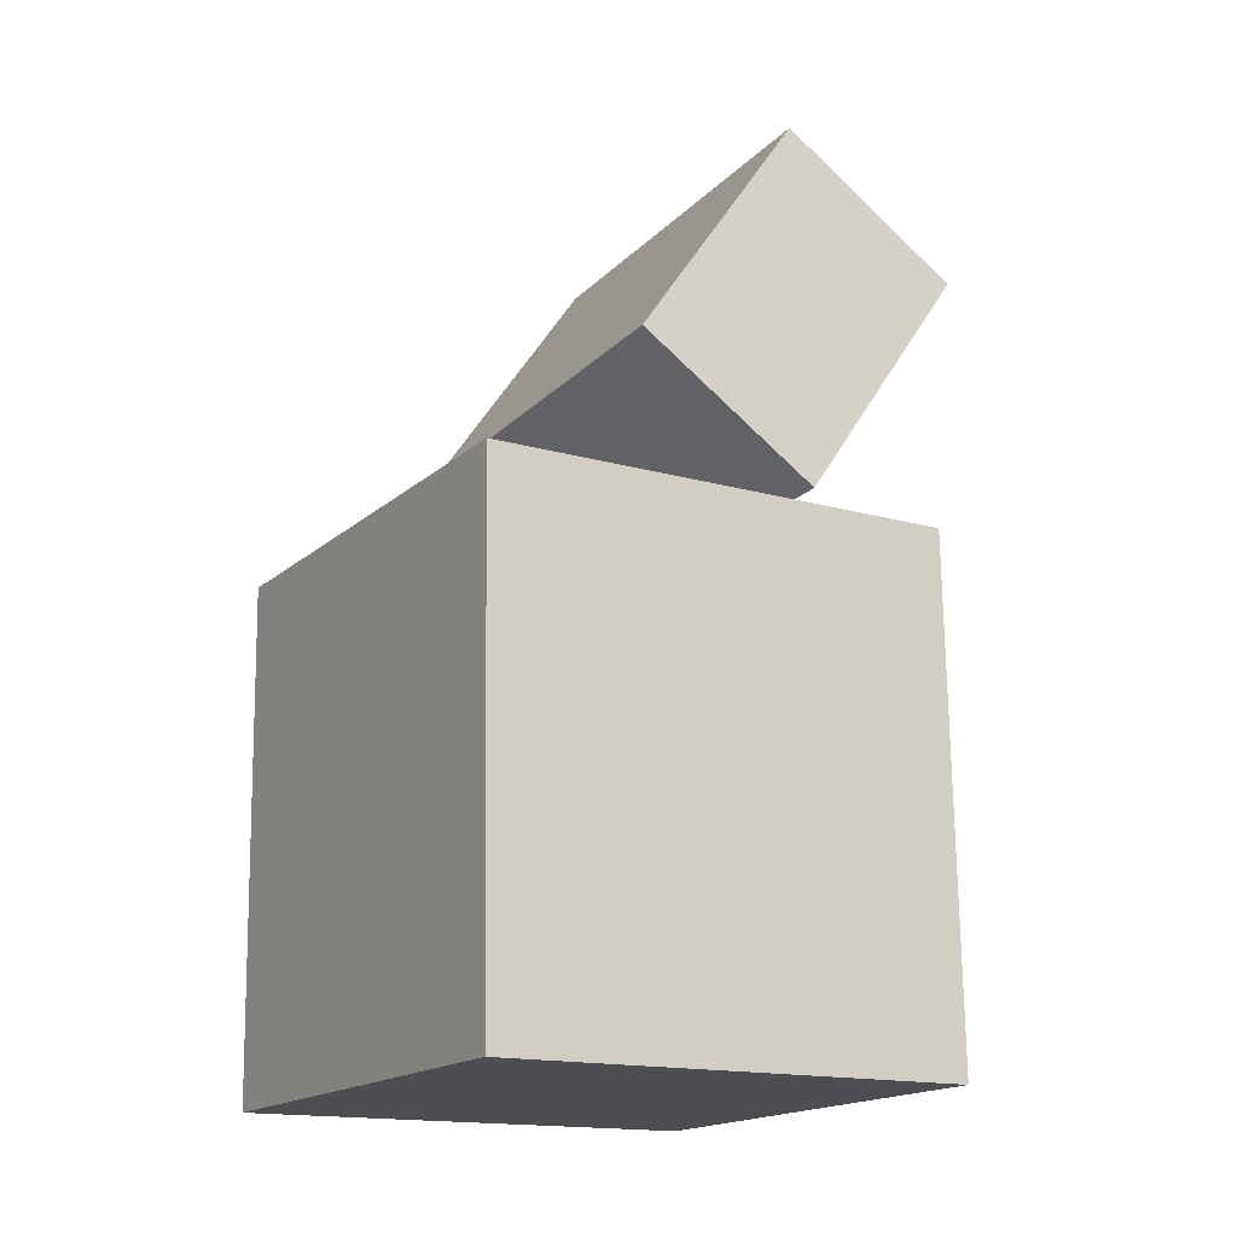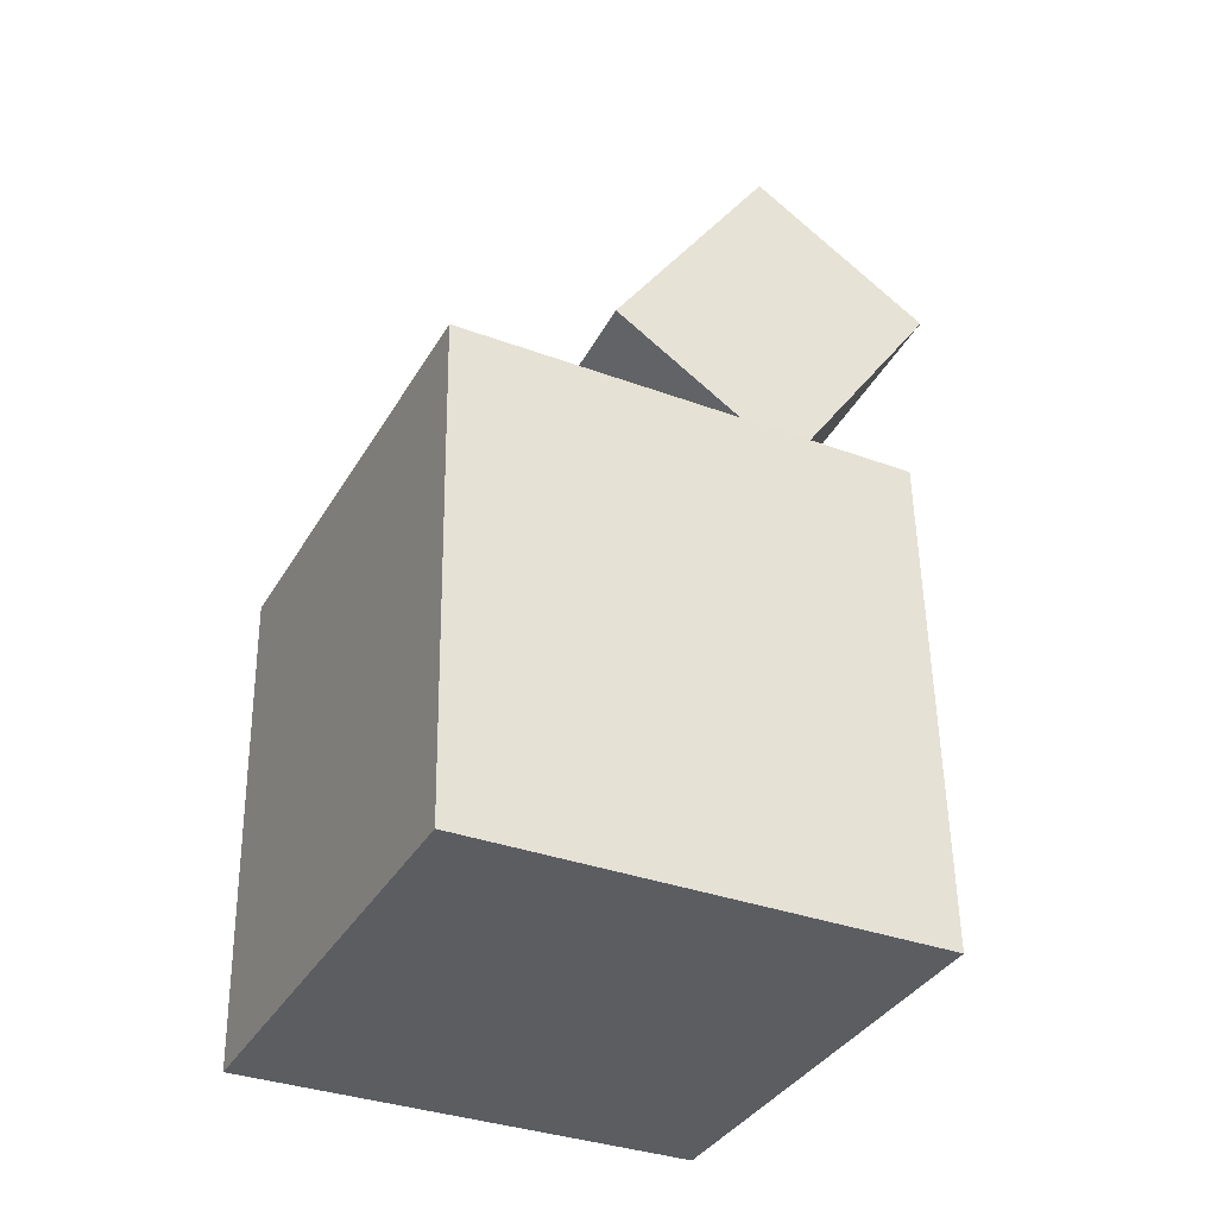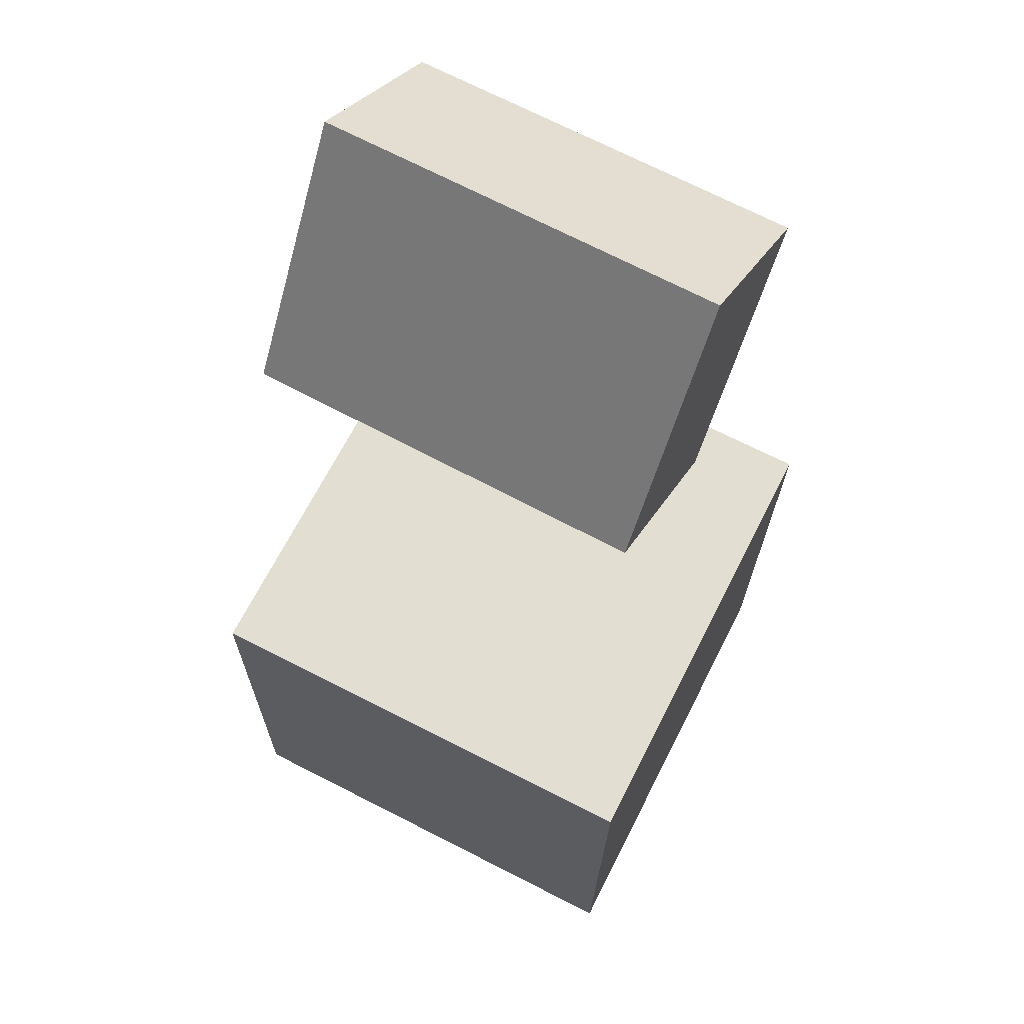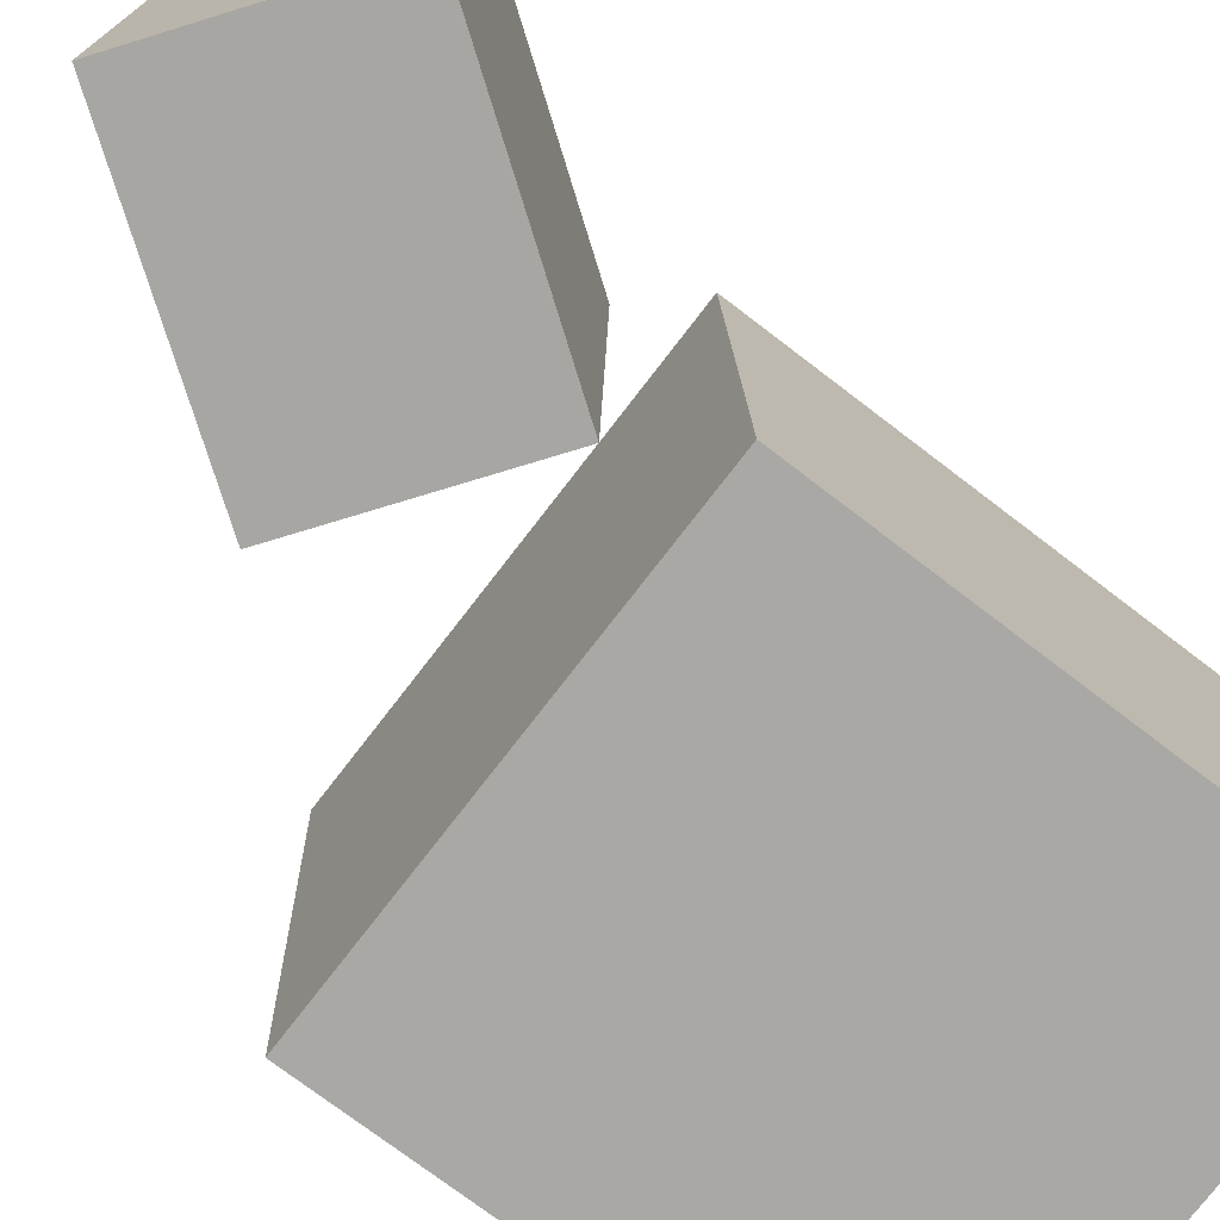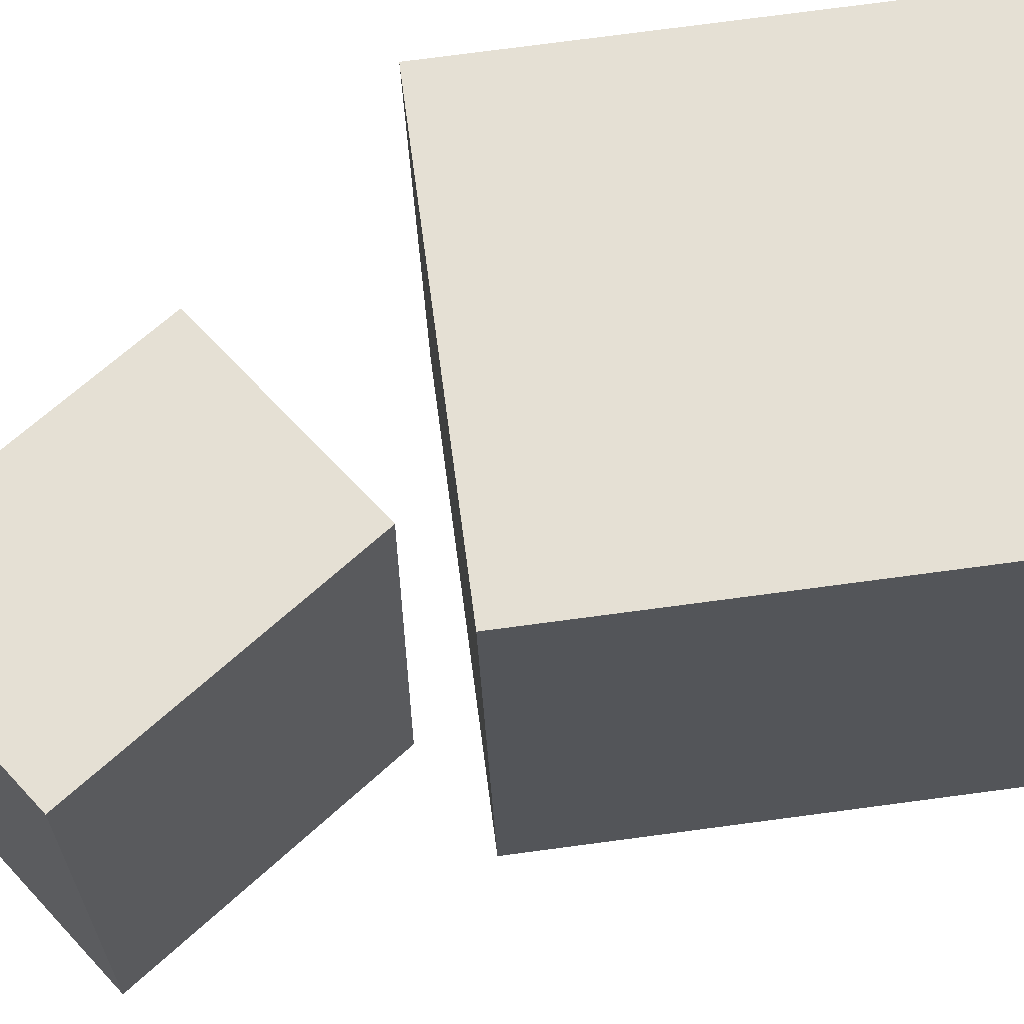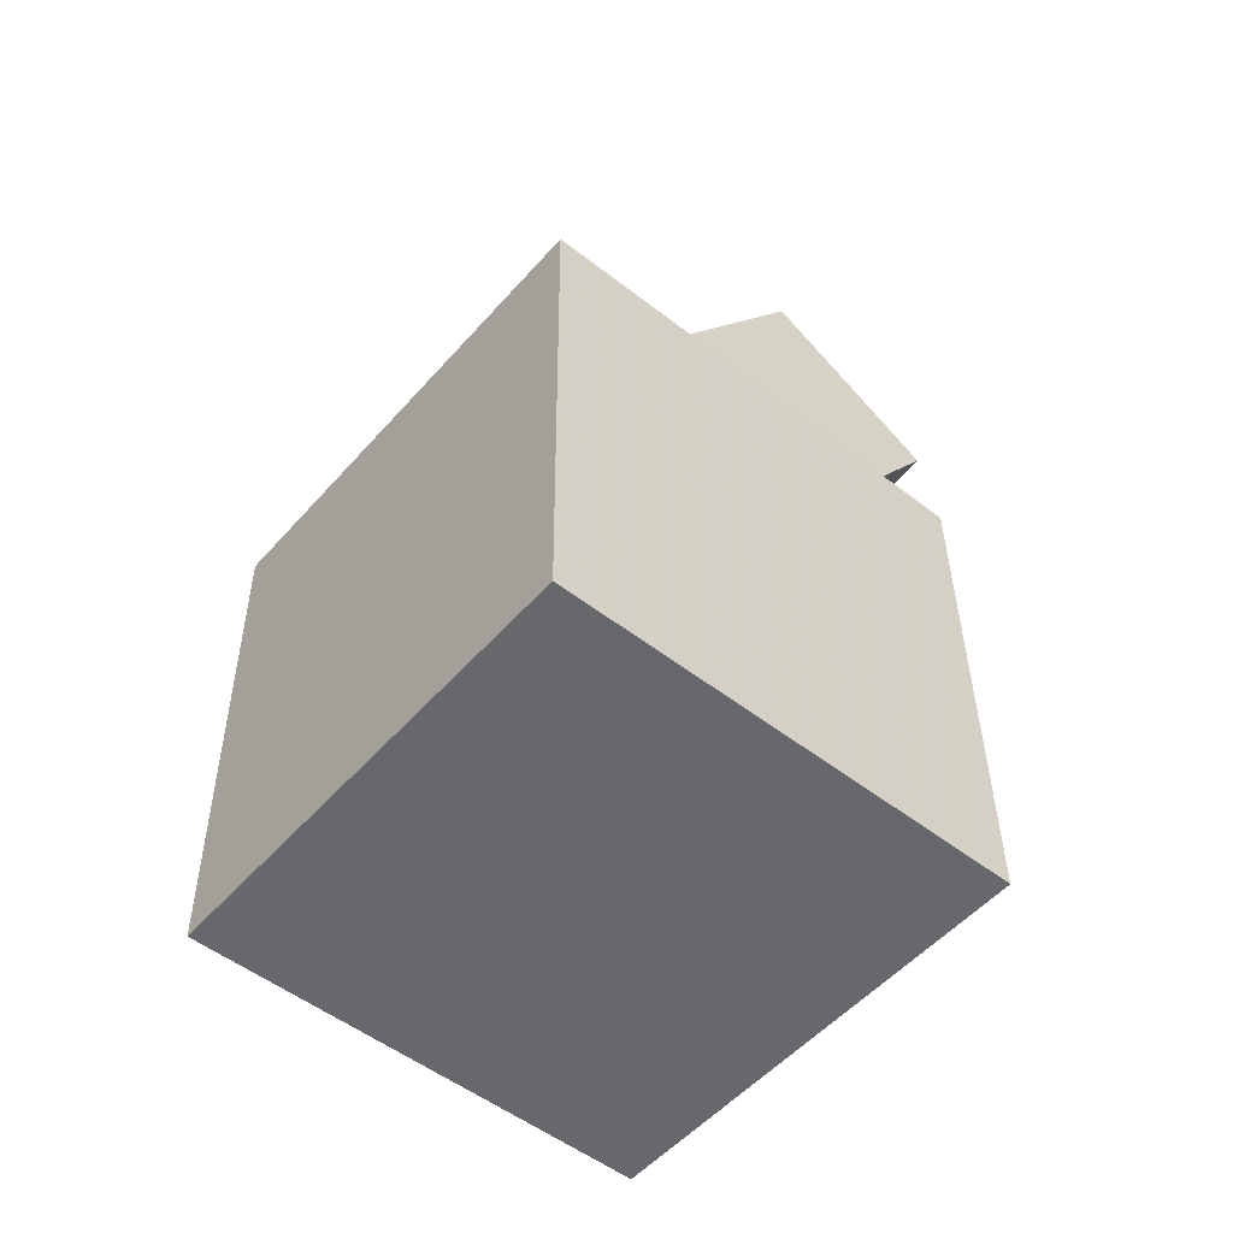
<metadata>
{"format":"obj","ext":"obj","renderer":"f3d","projection":"perspective","resolution":1024,"background":"white","views":[{"elev":-19.1,"azim":148.6,"up":"+Y"},{"elev":-37.8,"azim":153.1,"up":"+Y"},{"elev":65.6,"azim":116.9,"up":"+Y"},{"elev":-75.9,"azim":-129.4,"up":"+Z"},{"elev":64.2,"azim":-99.2,"up":"+Z"},{"elev":-54.8,"azim":139.8,"up":"+Y"}]}
</metadata>
<code>
v 0.2085 0.0342 0.1752
v 0.209 0.02287 -0.2397
v -0.2093 0.04761 0.1744
v -0.2089 0.03627 -0.2404
v 0.1942 -0.4133 0.1874
v 0.1946 -0.4246 -0.2275
v -0.2237 -0.3999 0.1866
v -0.2233 -0.4112 -0.2282
f 1.0 7.0 5.0
f 1.0 3.0 7.0
f 1.0 4.0 3.0
f 1.0 2.0 4.0
f 3.0 8.0 7.0
f 3.0 4.0 8.0
f 5.0 7.0 8.0
f 5.0 8.0 6.0
f 1.0 5.0 6.0
f 1.0 6.0 2.0
f 2.0 6.0 8.0
f 2.0 8.0 4.0
v 0.01096 0.1979 0.2323
v 0.0219 0.196 -0.1555
v -0.1381 0.4233 0.227
v -0.1272 0.4214 -0.1608
v -0.1551 0.08799 0.2282
v -0.1441 0.08609 -0.1597
v -0.3042 0.3134 0.2229
v -0.2933 0.3115 -0.165
f 9.0 15.0 13.0
f 9.0 11.0 15.0
f 9.0 12.0 11.0
f 9.0 10.0 12.0
f 11.0 16.0 15.0
f 11.0 12.0 16.0
f 13.0 15.0 16.0
f 13.0 16.0 14.0
f 9.0 13.0 14.0
f 9.0 14.0 10.0
f 10.0 14.0 16.0
f 10.0 16.0 12.0

</code>
